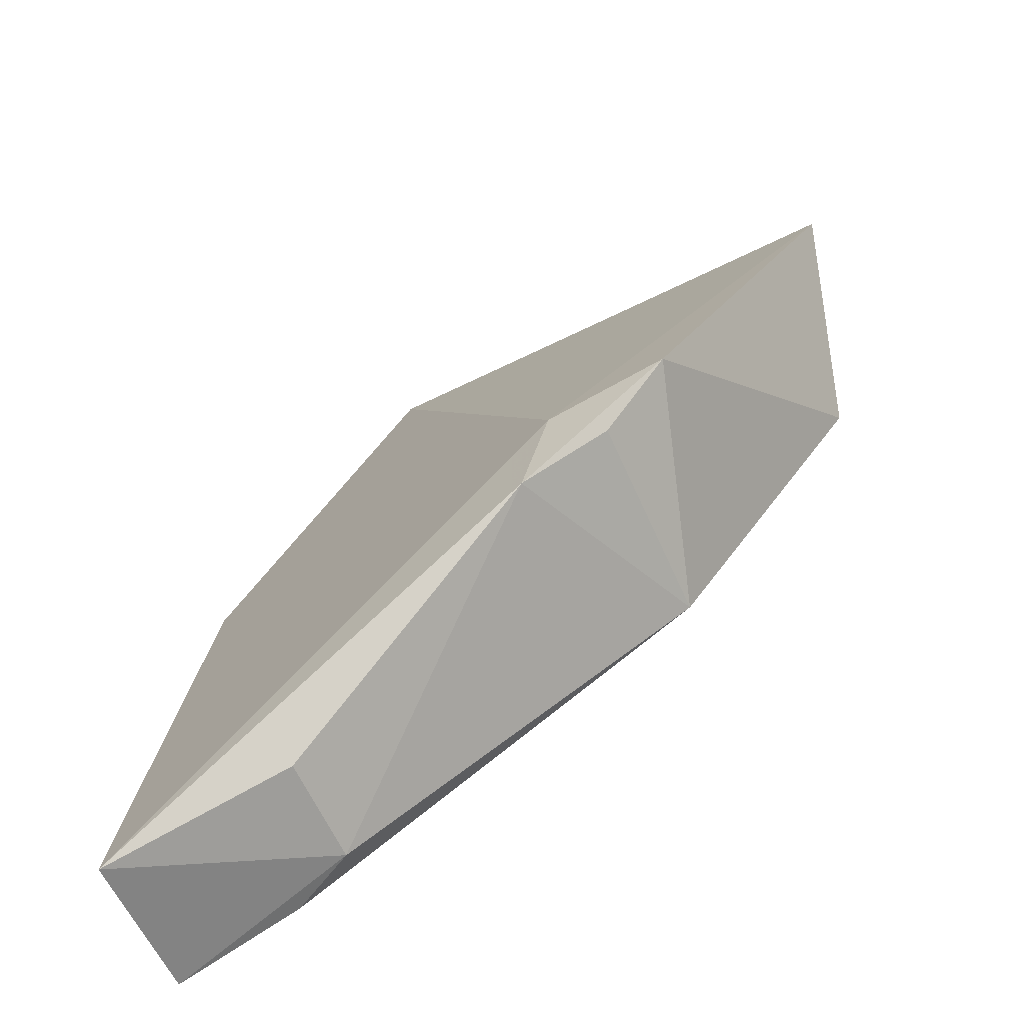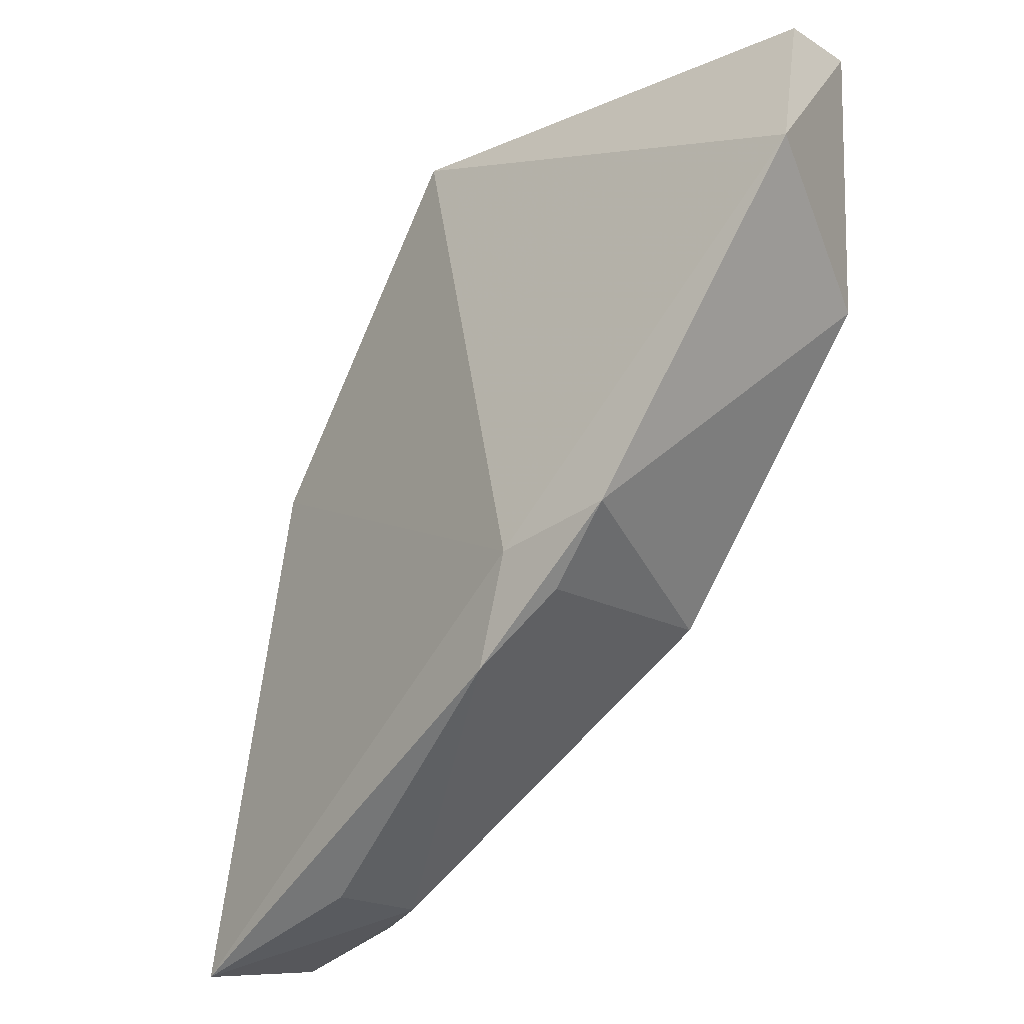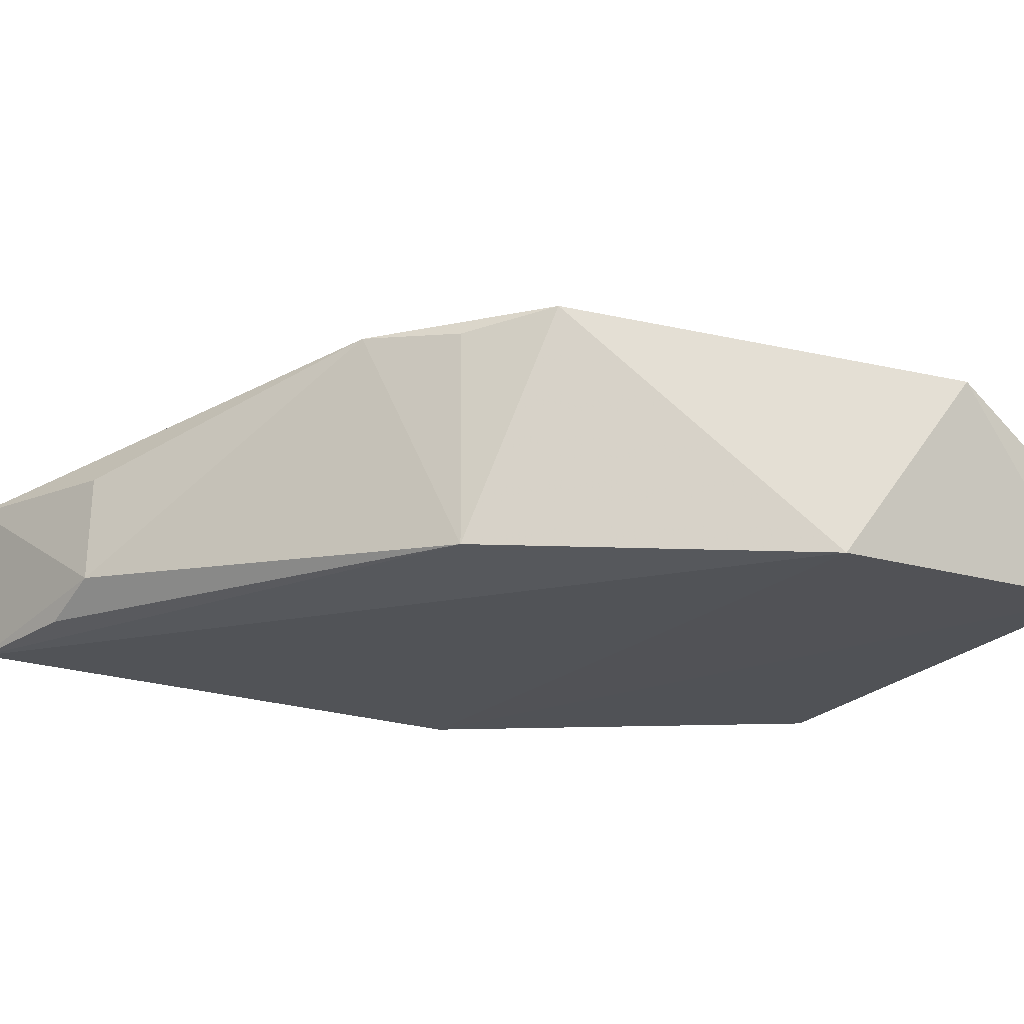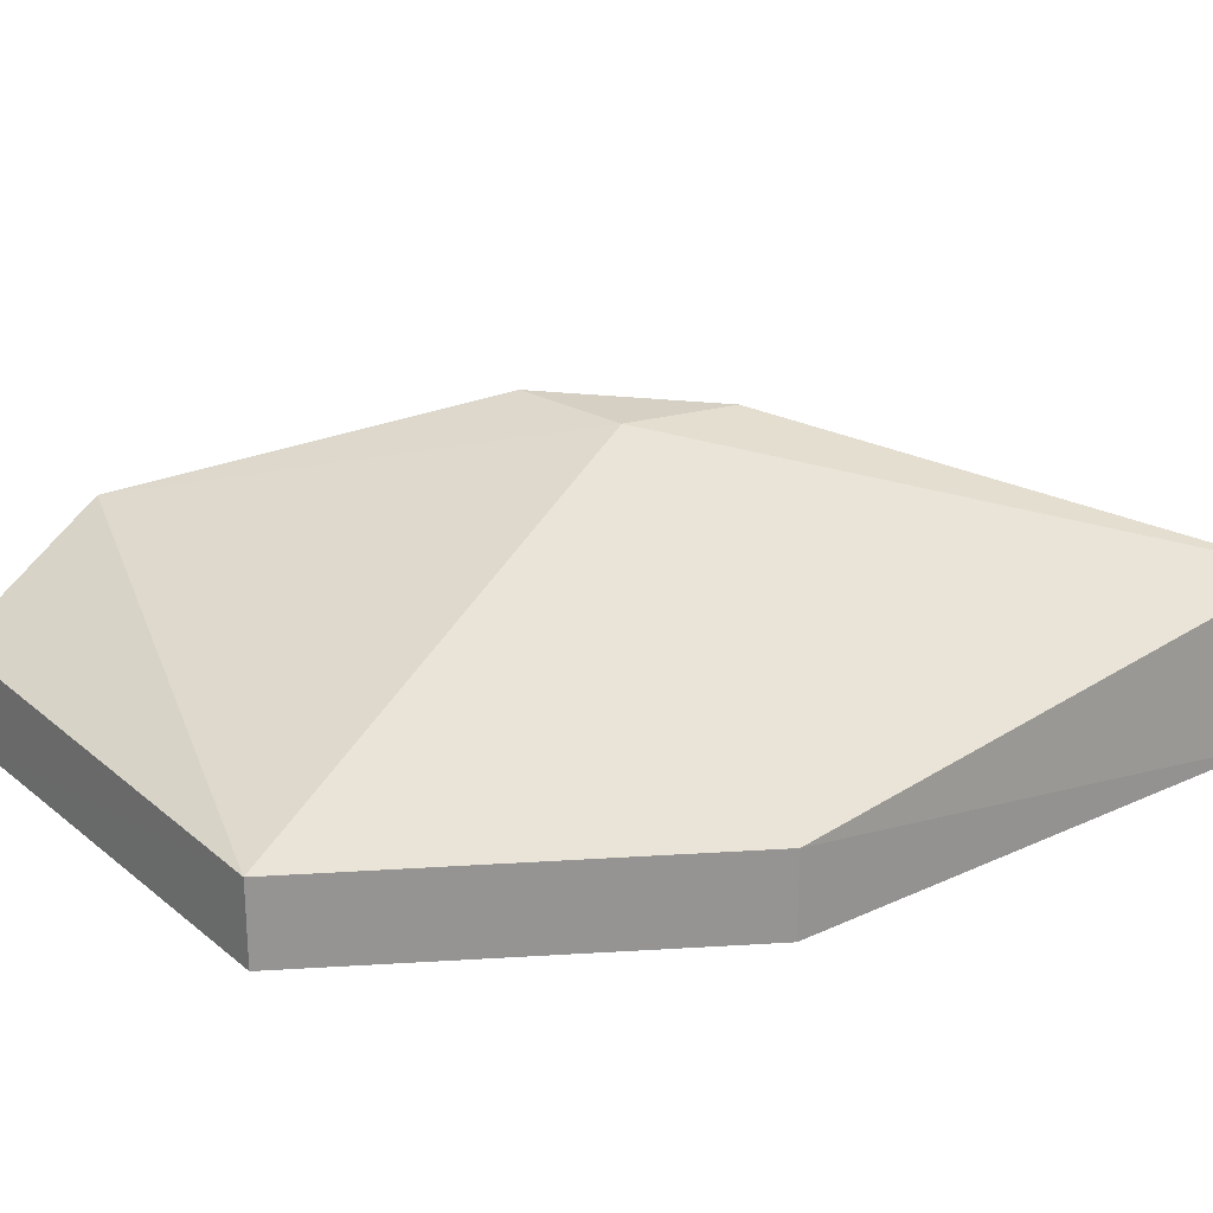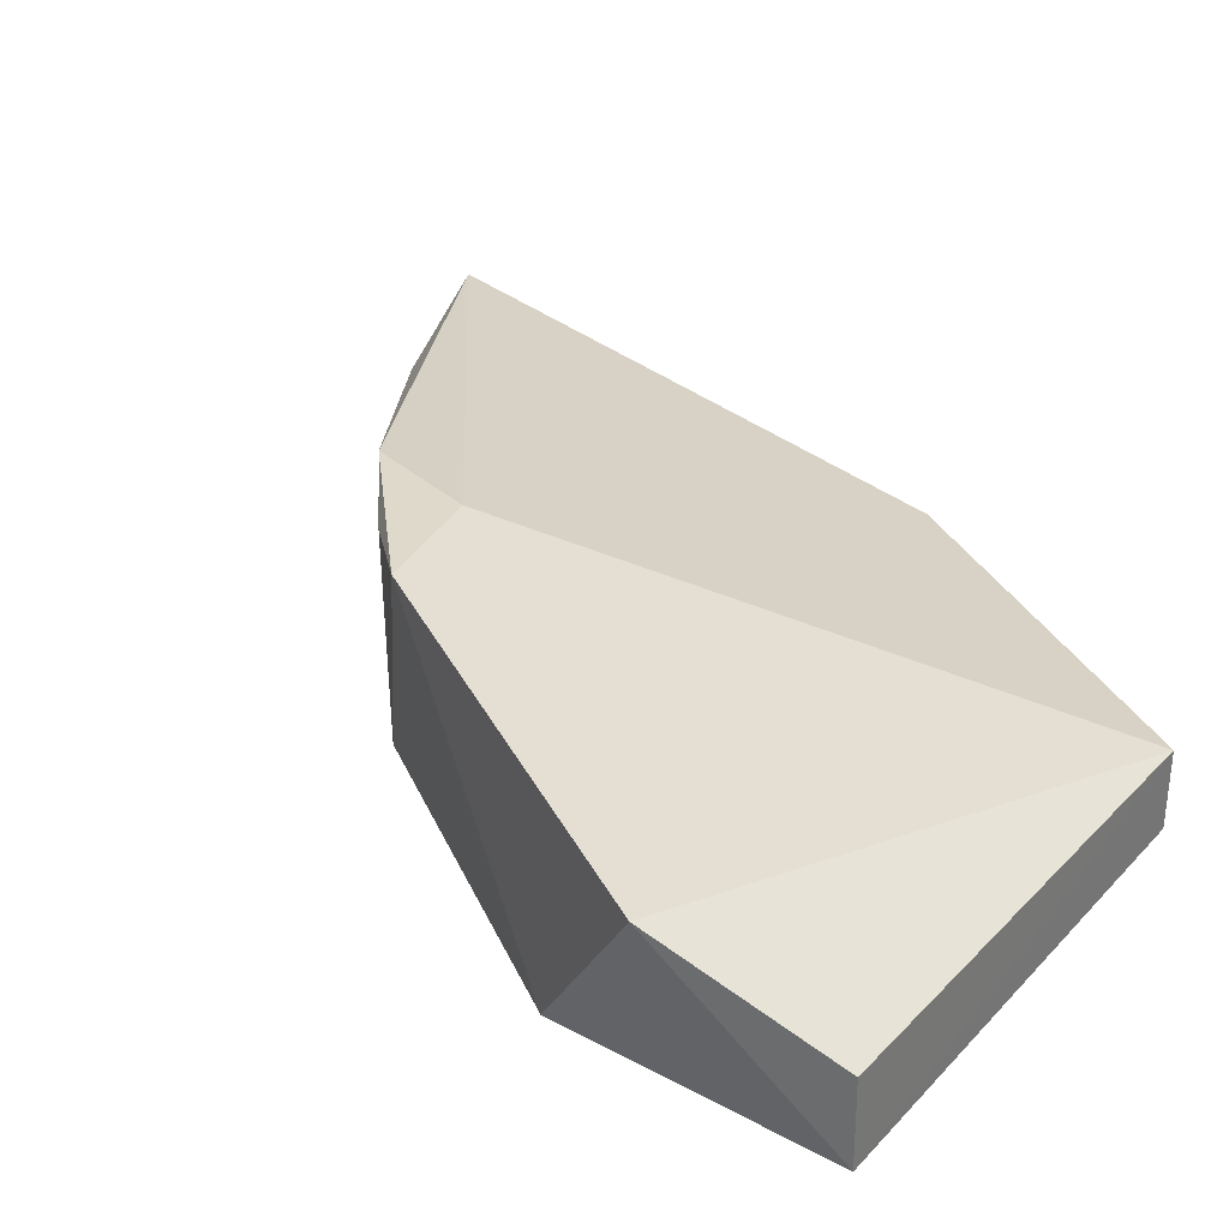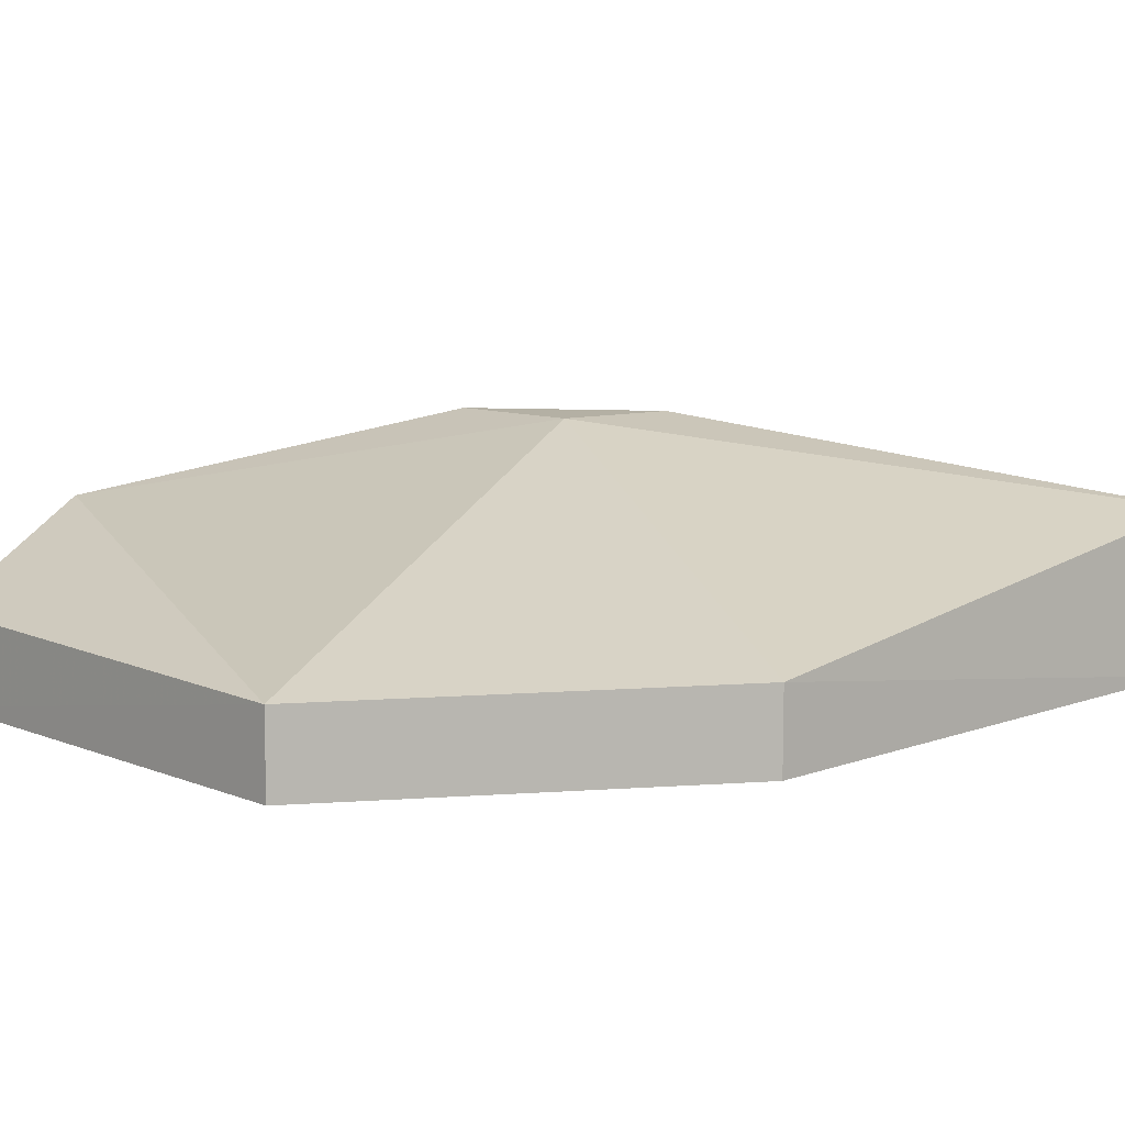
<metadata>
{"format":"obj","ext":"obj","renderer":"f3d","projection":"perspective","resolution":1024,"background":"white","views":[{"elev":-61.0,"azim":24.0,"up":"+Y"},{"elev":-17.2,"azim":40.2,"up":"+Y"},{"elev":-21.0,"azim":62.7,"up":"+Z"},{"elev":23.3,"azim":-126.9,"up":"+Z"},{"elev":32.5,"azim":125.5,"up":"+Z"},{"elev":8.7,"azim":-132.2,"up":"+Z"}]}
</metadata>
<code>
v -0.001352 -0.2958 -0.4629
v 0.1507 -0.1632 -0.4996
v 0.125 -0.2126 -0.4462
v 0.04567 -0.1033 -0.4829
v -0.002674 -0.2921 -0.4964
v 0.1519 -0.1034 -0.4809
v 0.09887 -0.218 -0.447
v 0.0002063 -0.1791 -0.4827
v 0.04565 -0.1033 -0.5
v 0.1102 -0.2271 -0.4954
v 0.1608 -0.1385 -0.4621
v 0.09296 -0.2419 -0.4465
v 0.0001938 -0.179 -0.5
v 0.1517 -0.1033 -0.5
v 0.03691 -0.2814 -0.4884
v 0.1106 -0.2275 -0.4496
v 0.02382 -0.2838 -0.4948
v 0.03667 -0.2809 -0.4655
f 8 5 1
f 8 7 4
f 8 1 7
f 10 5 2
f 10 2 3
f 11 3 2
f 11 6 4
f 11 7 3
f 11 4 7
f 12 7 1
f 12 3 7
f 13 2 5
f 13 5 8
f 13 8 4
f 13 4 9
f 14 13 9
f 14 2 13
f 14 11 2
f 14 6 11
f 14 9 4
f 14 4 6
f 15 1 5
f 15 10 12
f 16 12 10
f 16 10 3
f 16 3 12
f 17 15 5
f 17 5 10
f 17 10 15
f 18 15 12
f 18 12 1
f 18 1 15

</code>
